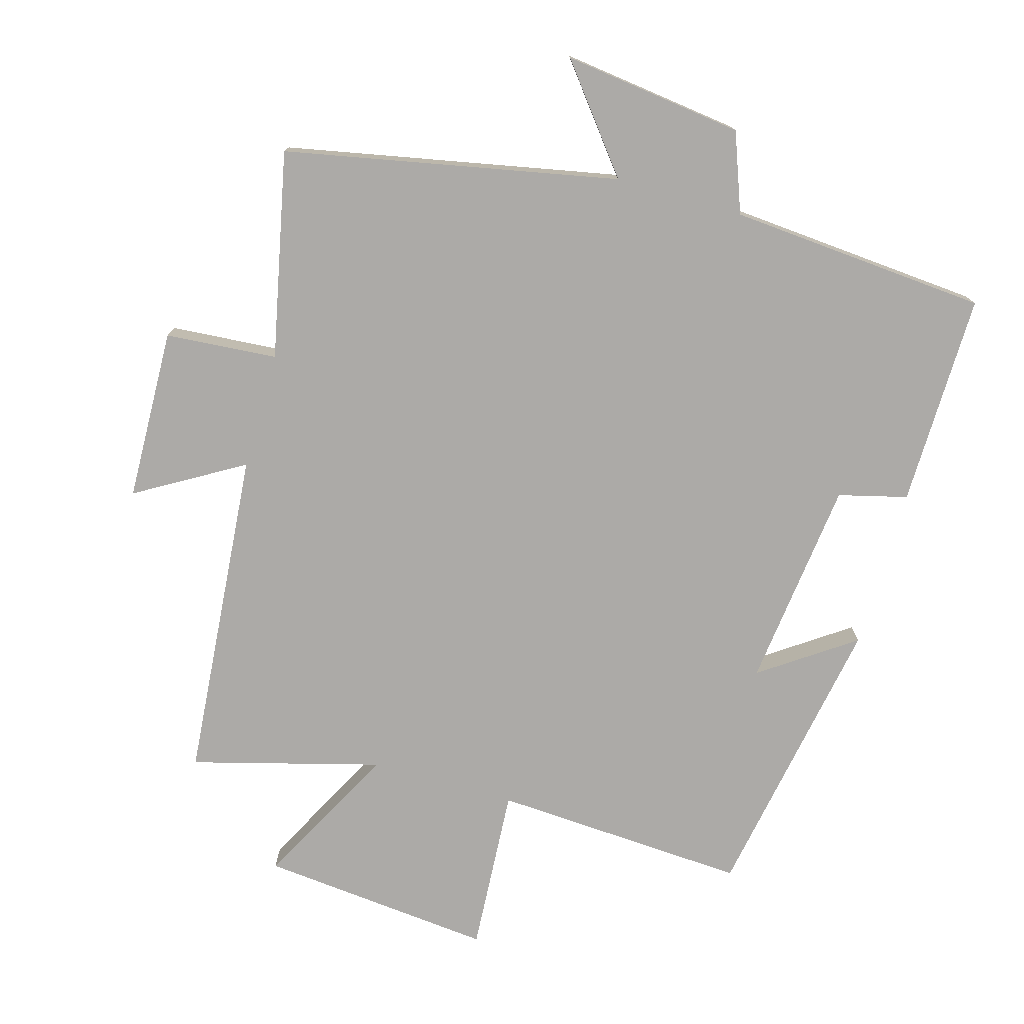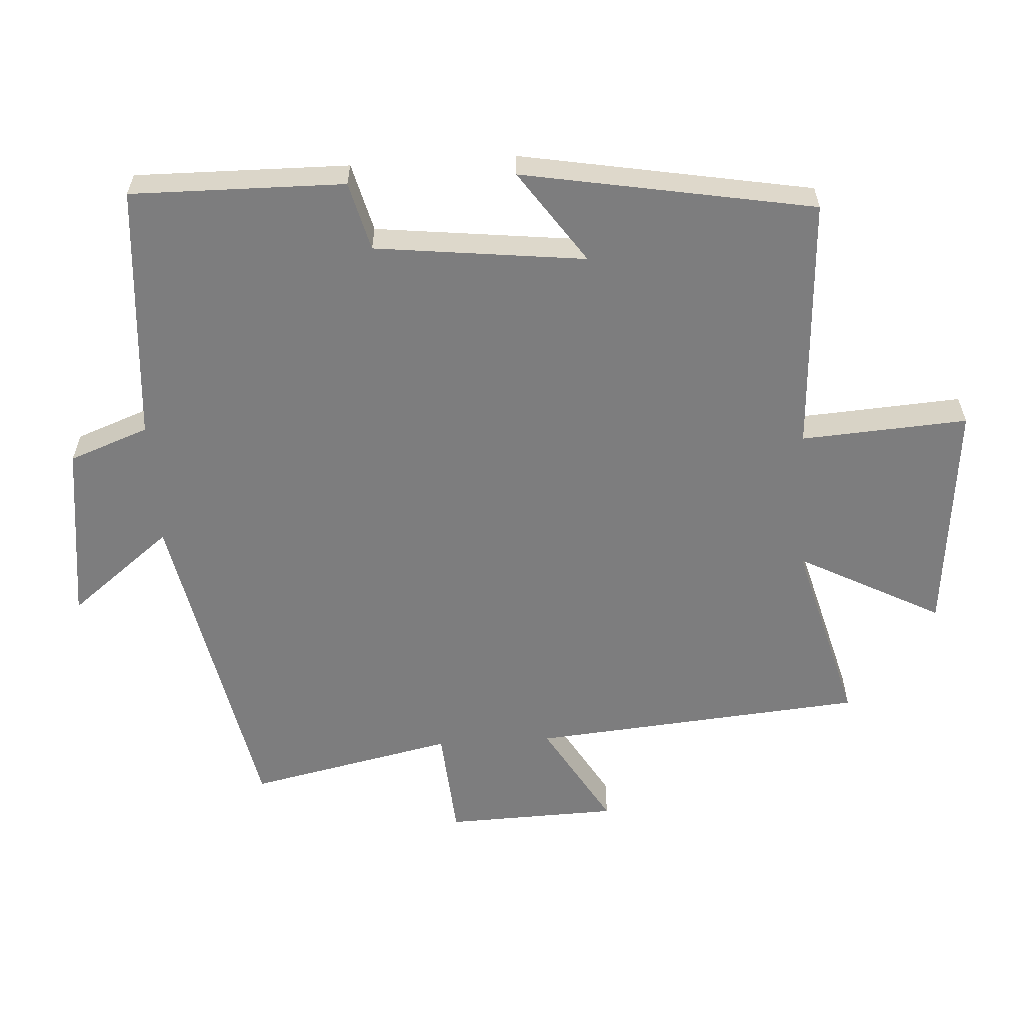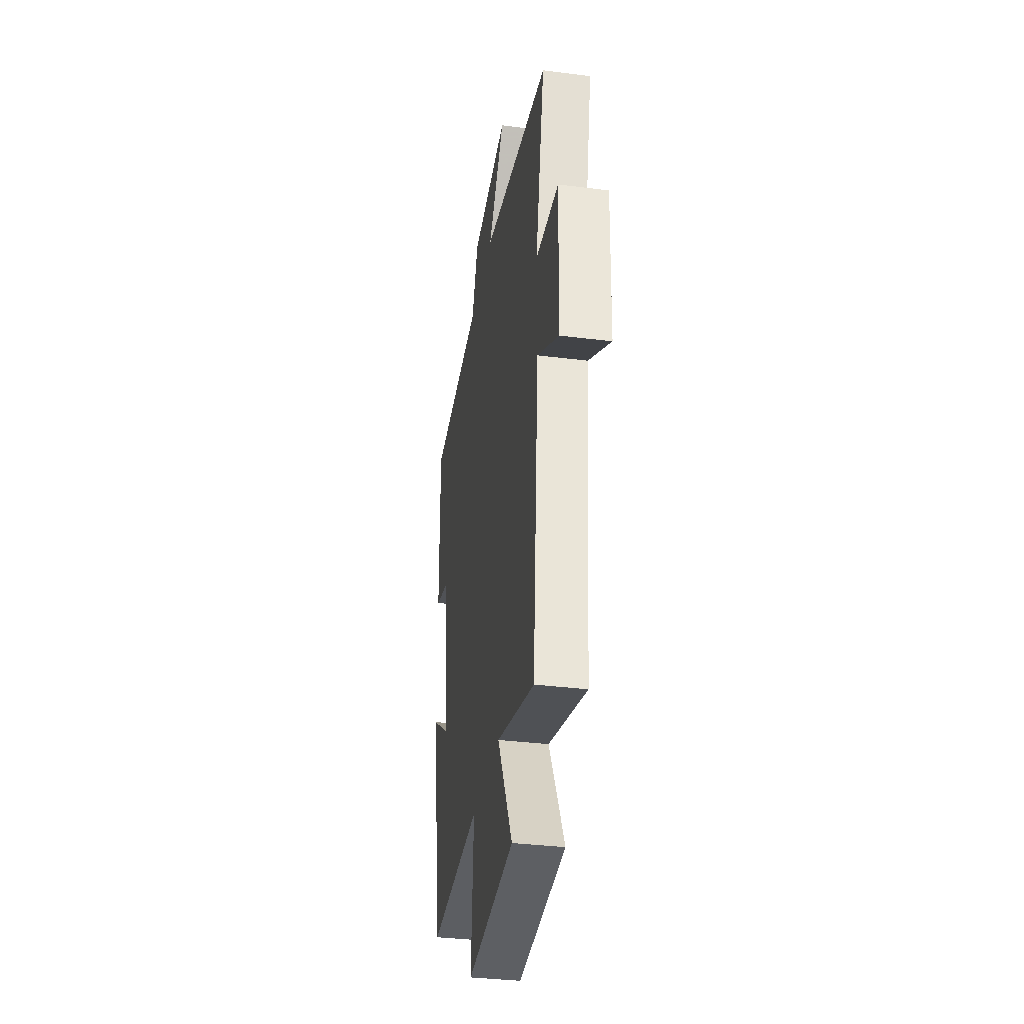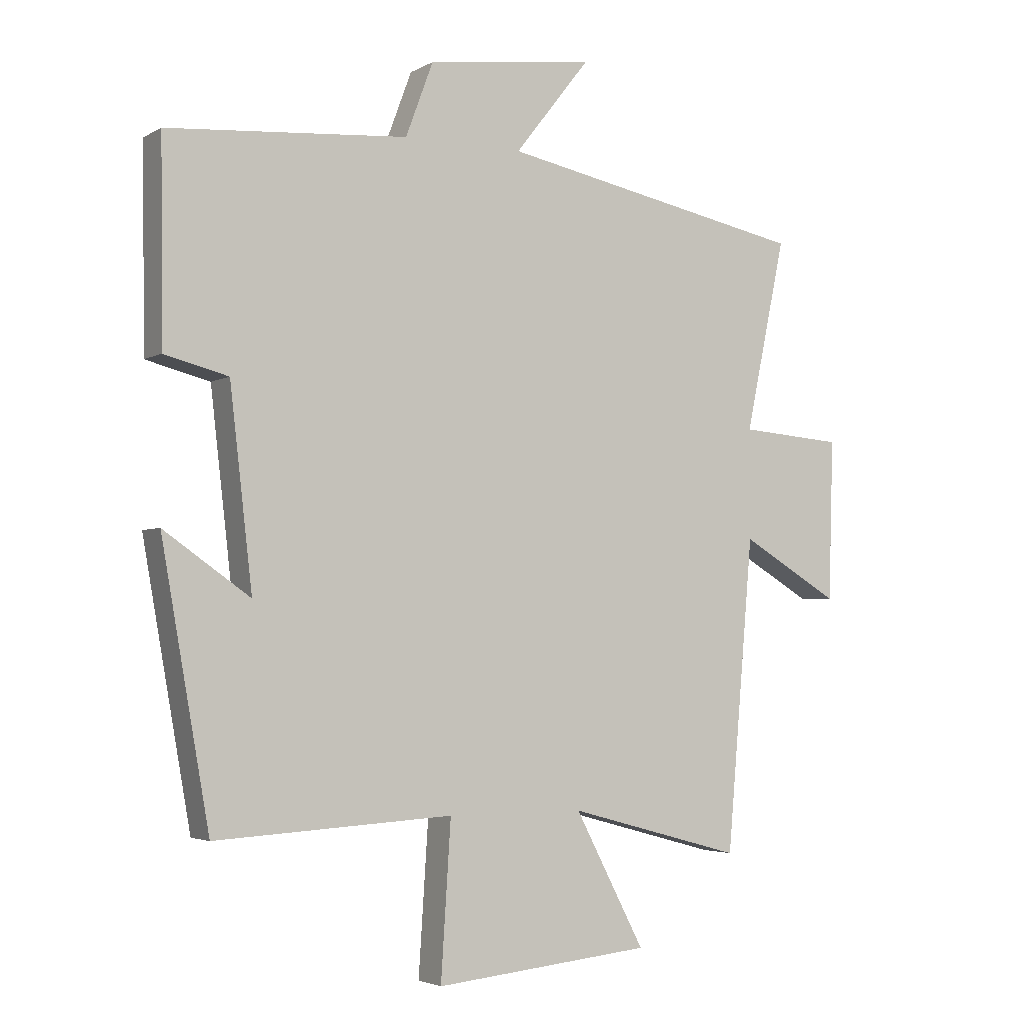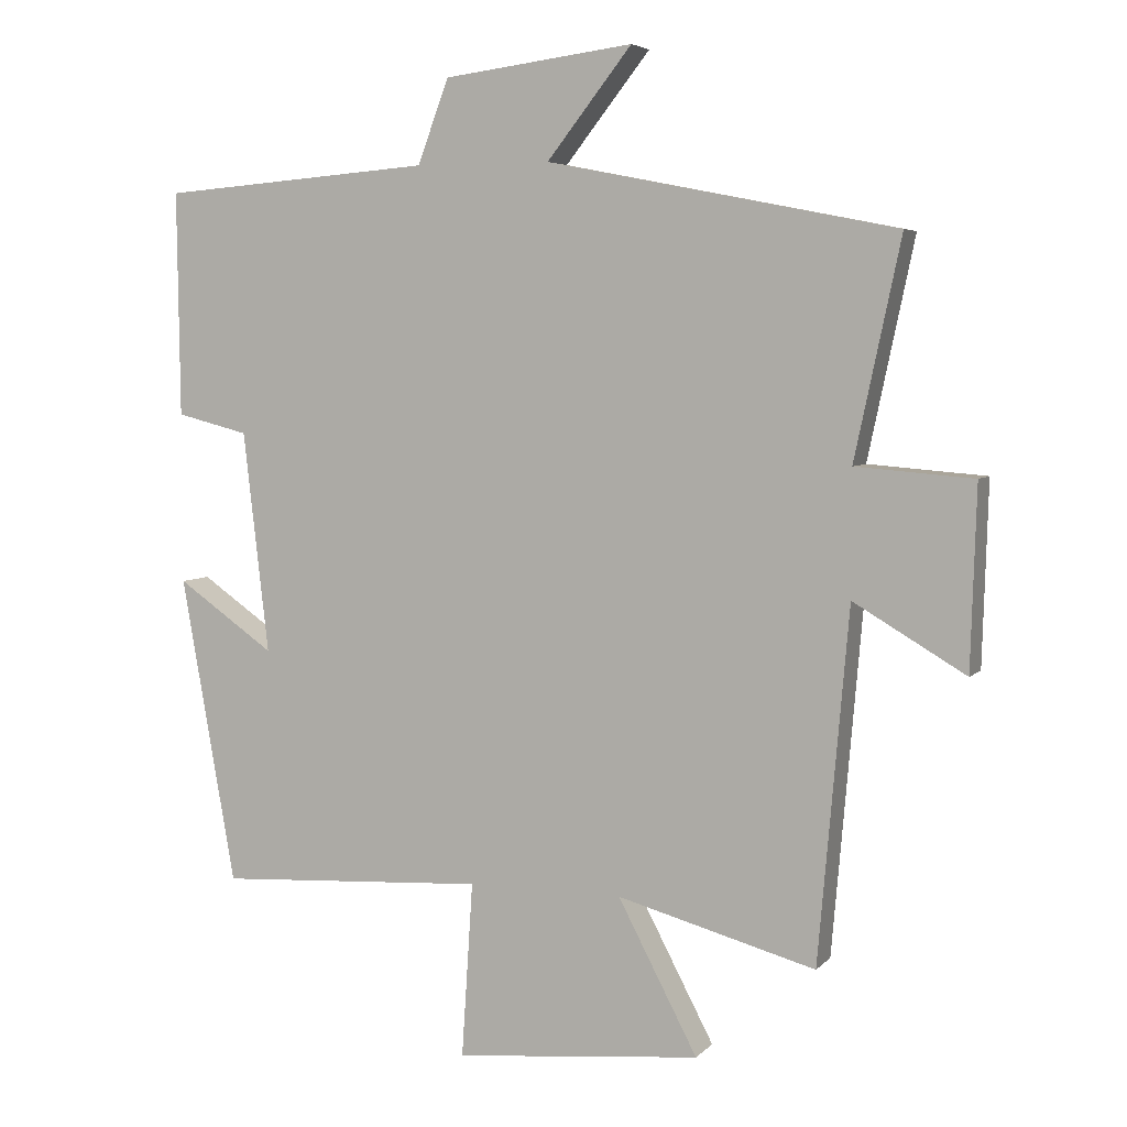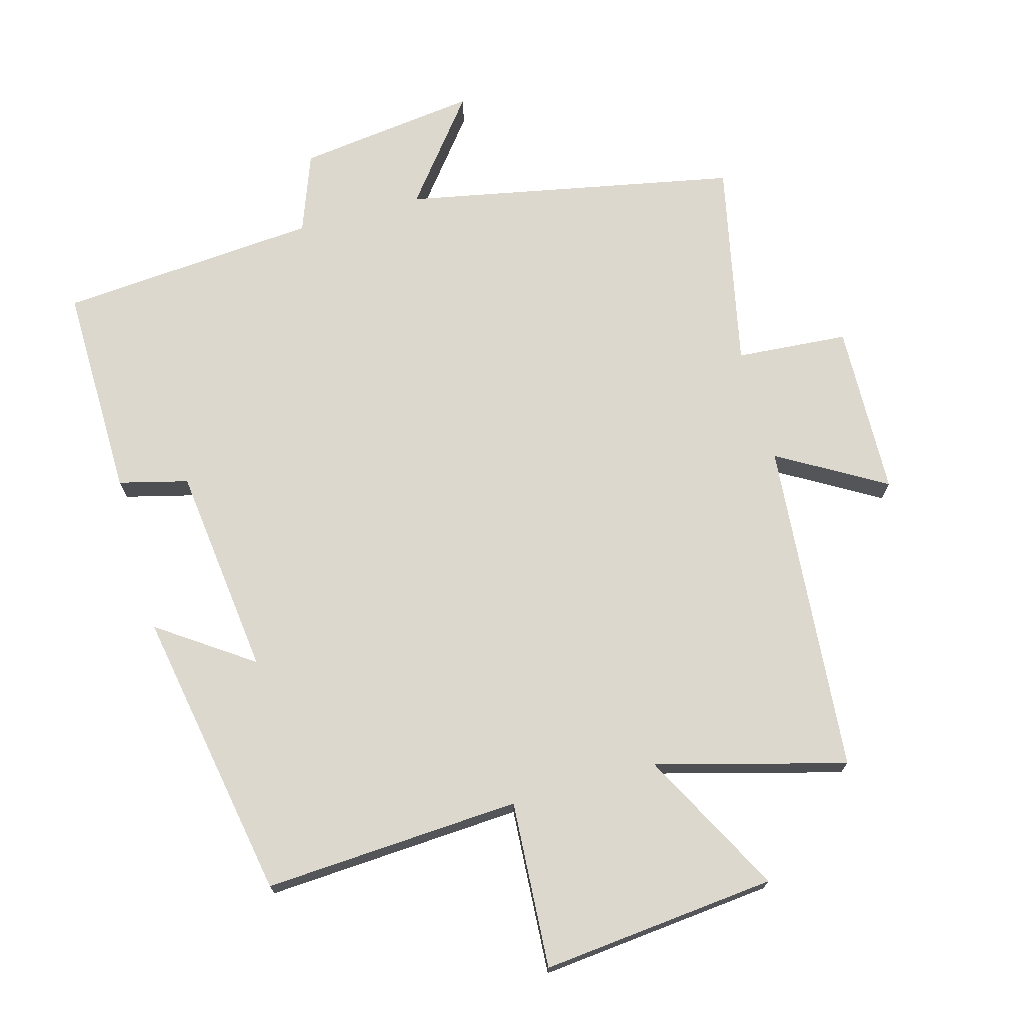
<metadata>
{"format":"obj","ext":"obj","renderer":"f3d","projection":"perspective","resolution":1024,"background":"white","views":[{"elev":-76.1,"azim":-16.0,"up":"+Y"},{"elev":-59.1,"azim":93.5,"up":"+Y"},{"elev":-35.0,"azim":-99.5,"up":"+Z"},{"elev":-3.5,"azim":150.0,"up":"+Z"},{"elev":5.0,"azim":-158.3,"up":"+Z"},{"elev":72.1,"azim":164.4,"up":"+Y"}]}
</metadata>
<code>
v 0.423 0.07 -0.522
v 0.043 0.07 -0.5
v 0.059 0.07 -0.747
v -0.289 0.07 -0.713
v -0.177 0.07 -0.5
v -0.457 0.07 -0.576
v -0.5 0.07 -0.08
v -0.658 0.07 -0.173
v -0.666 0.07 0.083
v -0.5 0.07 0.096
v -0.565 0.07 0.402
v -0.072 0.07 0.5
v -0.192 0.07 0.652
v 0.076 0.07 0.618
v 0.12 0.07 0.5
v 0.504 0.07 0.47
v 0.5 0.07 0.153
v 0.398 0.07 0.127
v 0.362 0.07 -0.185
v 0.5 0.07 -0.089
v 0.423 0 -0.522
v 0.043 0 -0.5
v 0.059 0 -0.747
v -0.289 0 -0.713
v -0.177 0 -0.5
v -0.457 0 -0.576
v -0.5 0 -0.08
v -0.658 0 -0.173
v -0.666 0 0.083
v -0.5 0 0.096
v -0.565 0 0.402
v -0.072 0 0.5
v -0.192 0 0.652
v 0.076 0 0.618
v 0.12 0 0.5
v 0.504 0 0.47
v 0.5 0 0.153
v 0.398 0 0.127
v 0.362 0 -0.185
v 0.5 0 -0.089
f 19 20 1 2
f 18 19 2
f 15 16 17 18
f 15 18 2
f 12 13 14 15
f 12 15 2
f 11 12 2
f 10 11 2
f 7 8 9 10
f 5 6 7 10
f 5 10 2 3
f 3 4 5
f 22 21 40 39
f 22 39 38
f 38 37 36 35
f 22 38 35
f 35 34 33 32
f 22 35 32
f 22 32 31
f 22 31 30
f 30 29 28 27
f 30 27 26 25
f 23 22 30 25
f 25 24 23
f 1 21 22 2
f 2 22 23 3
f 3 23 24 4
f 4 24 25 5
f 5 25 26 6
f 6 26 27 7
f 7 27 28 8
f 8 28 29 9
f 9 29 30 10
f 10 30 31 11
f 11 31 32 12
f 12 32 33 13
f 13 33 34 14
f 14 34 35 15
f 15 35 36 16
f 16 36 37 17
f 17 37 38 18
f 18 38 39 19
f 19 39 40 20
f 20 40 21 1

</code>
